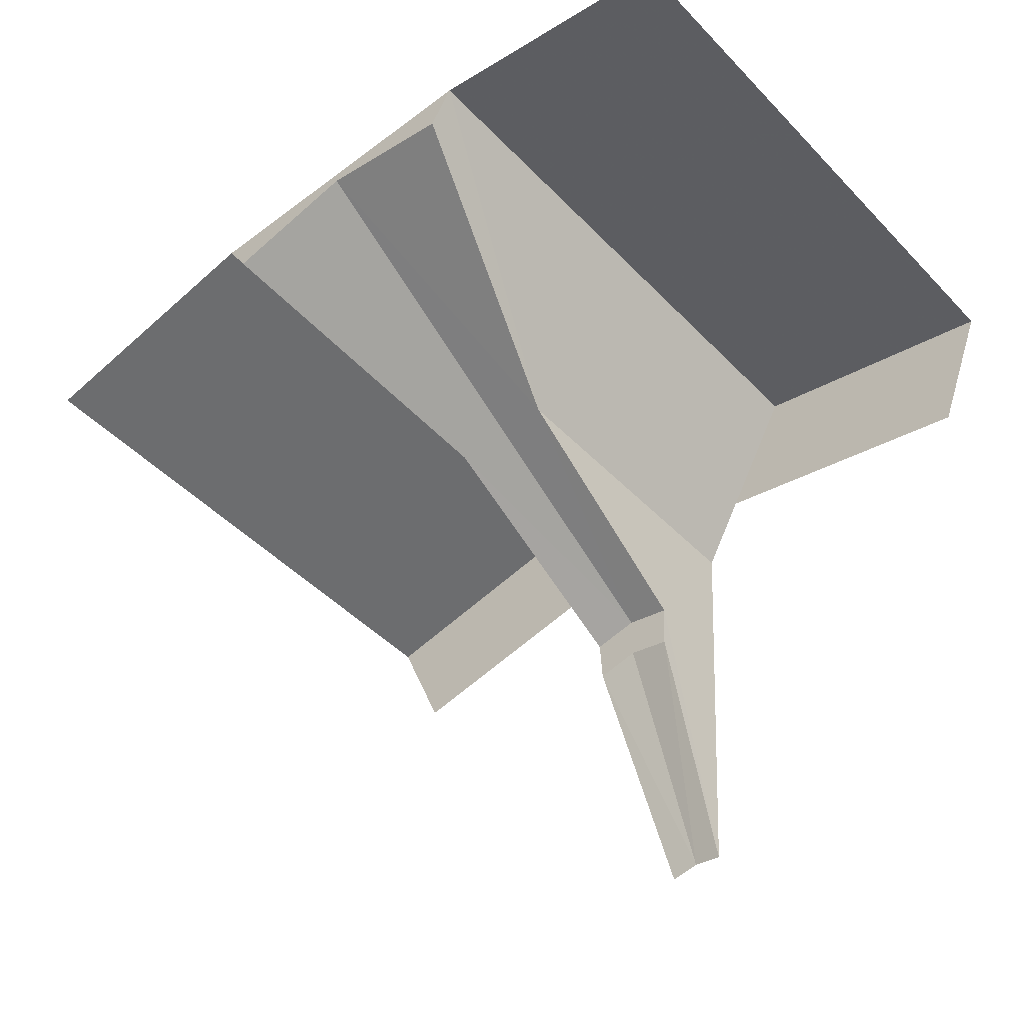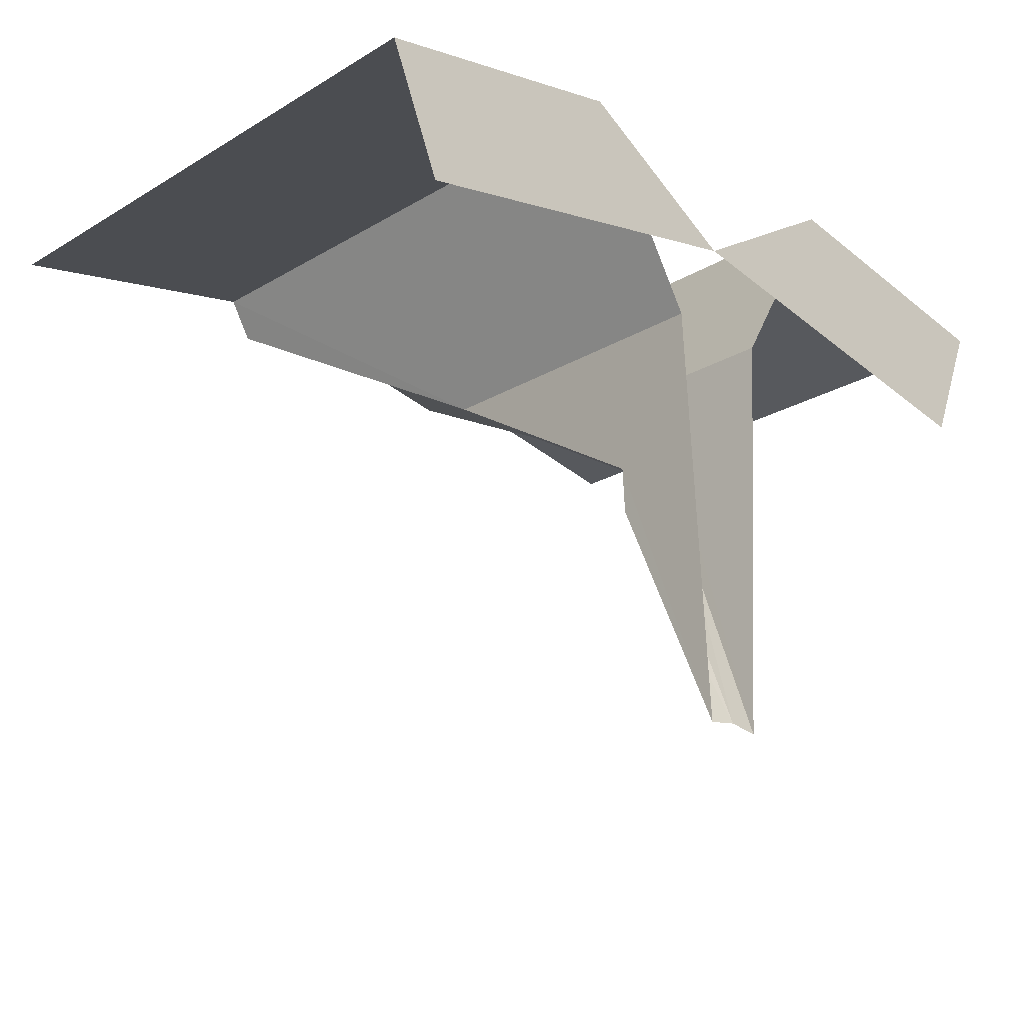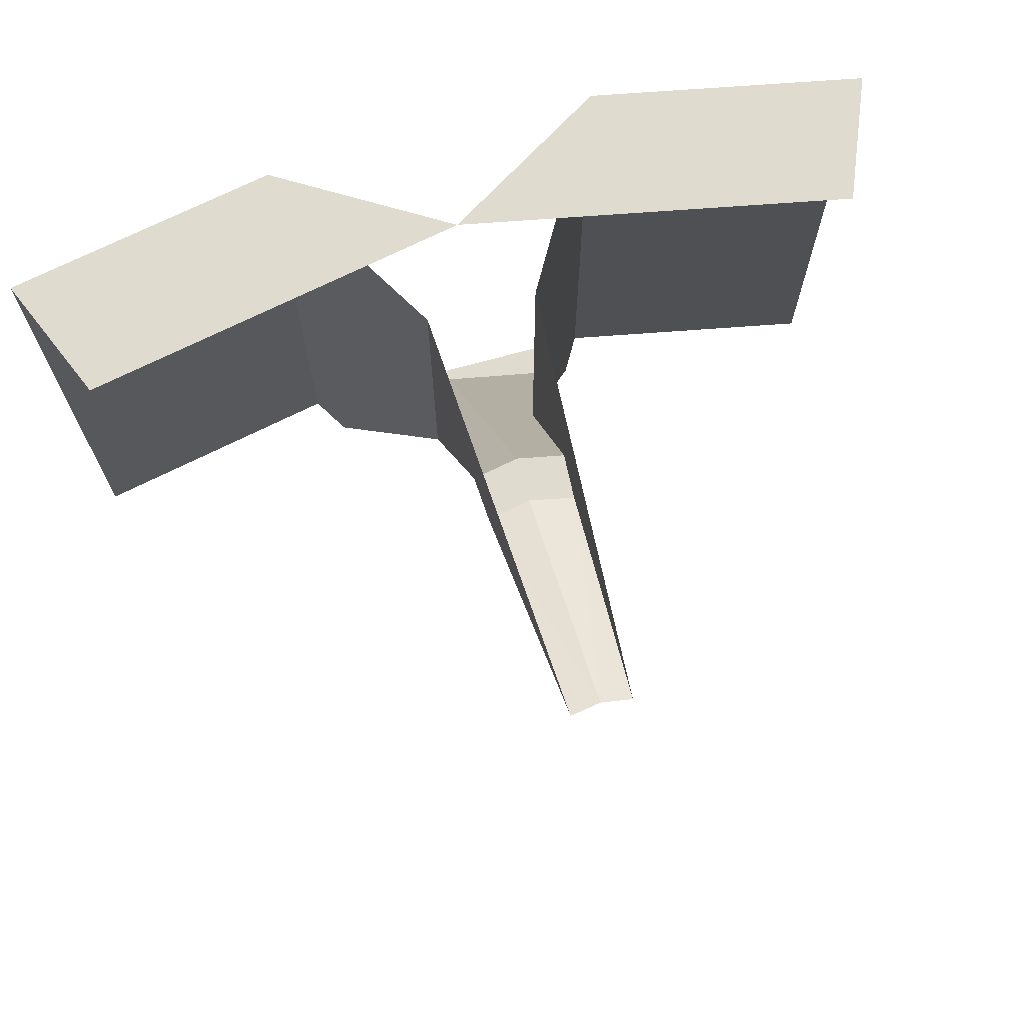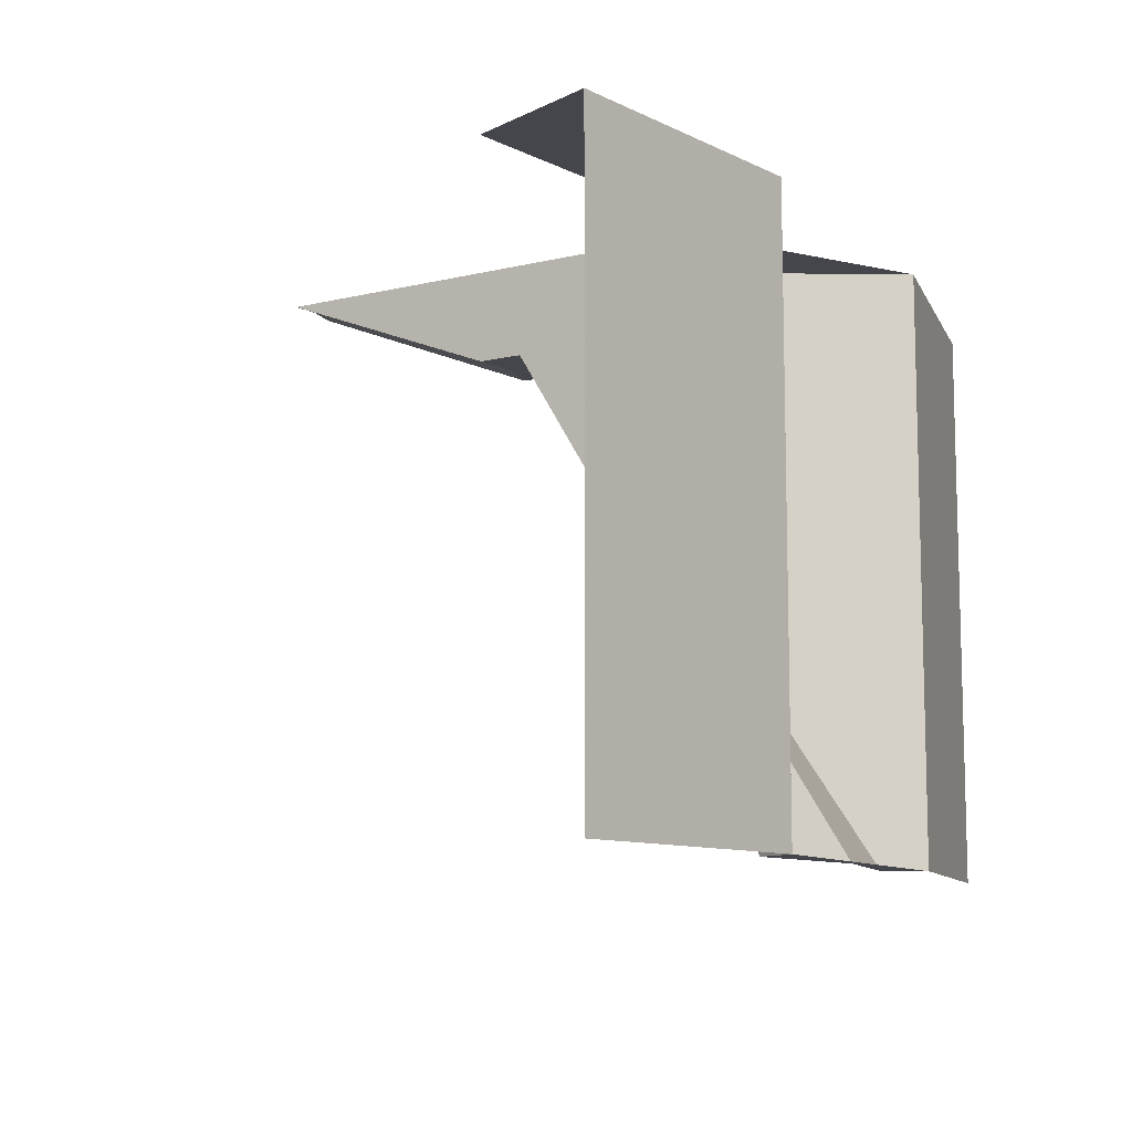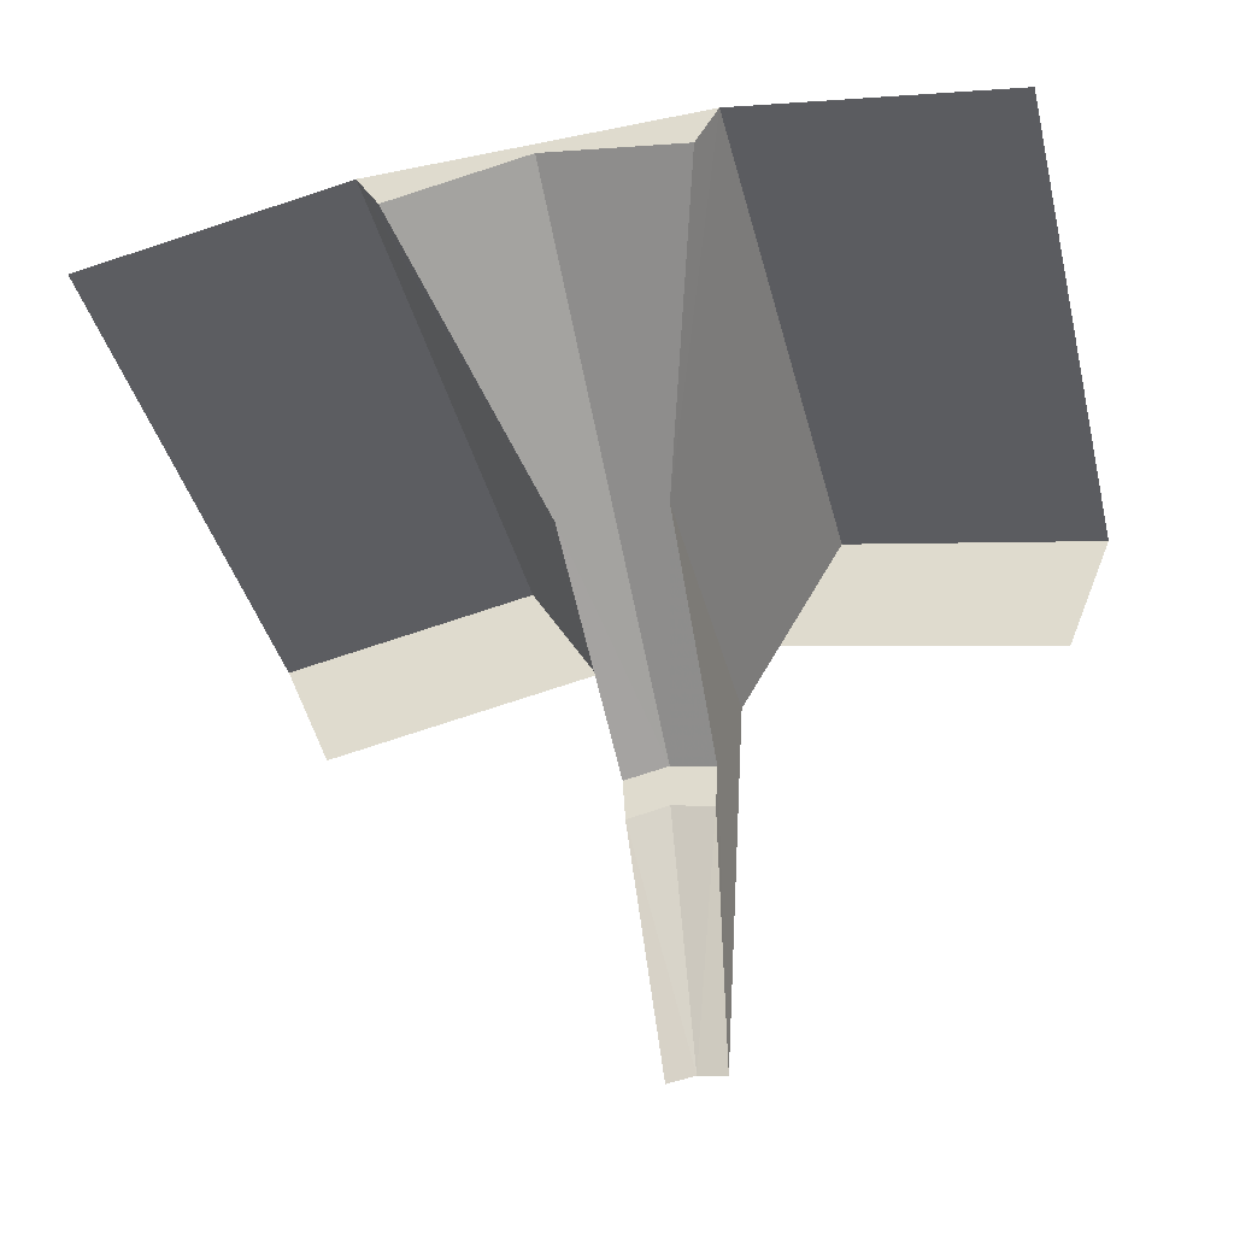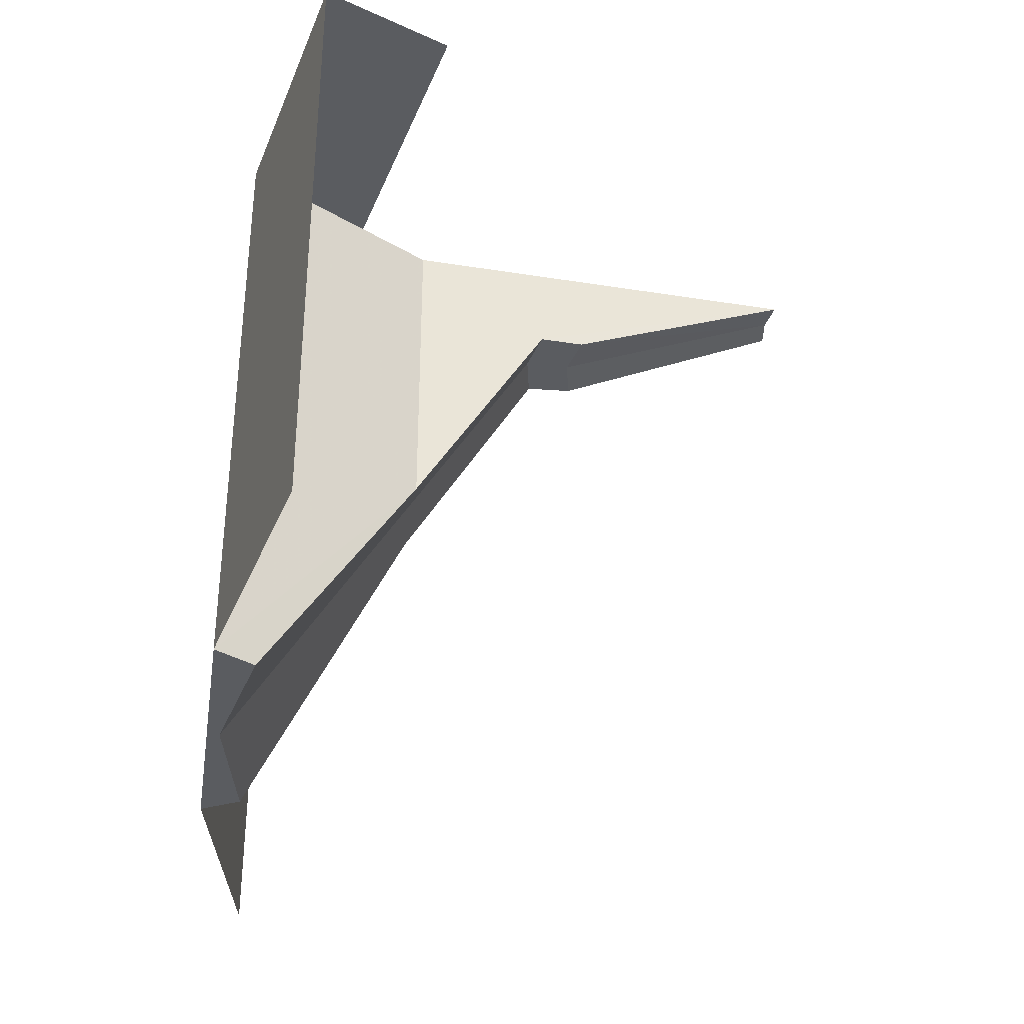
<metadata>
{"format":"obj","ext":"obj","renderer":"f3d","projection":"perspective","resolution":1024,"background":"white","views":[{"elev":-46.0,"azim":-139.3,"up":"+Y"},{"elev":-22.2,"azim":-44.2,"up":"+Y"},{"elev":70.4,"azim":-15.5,"up":"+Z"},{"elev":-10.0,"azim":118.3,"up":"+Z"},{"elev":-39.9,"azim":-165.9,"up":"+Y"},{"elev":-34.1,"azim":-98.8,"up":"+Z"}]}
</metadata>
<code>
v 0.0595 1 -0.945
v 0.0505 0.85 -0.7
v 0 0.86 -0.7
v 0 1.2 -1.25
v 0.0595 1 -0.945
v 0 1.2 -1.25
v 0.157 1.17 -1.25
v 0 0.81 -0.7
v -0.0476 0.8 -0.7
v -0.0505 0.85 -0.7
v 0 0.86 -0.7
v 0.0476 0.8 -0.7
v 0 0.81 -0.7
v 0 0.86 -0.7
v 0.0505 0.85 -0.7
v 0 0.55 -0.6
v 0 0.81 -0.7
v 0.0476 0.8 -0.7
v 0.0323 0.545 -0.6
v 0.0595 1 -0.945
v 0.157 1.17 -1.25
v 0.1827 1.214 -1.25
v 0.1827 1.214 -0.6
v 0.0595 1 -0.945
v 0.1827 1.214 -0.6
v 0.0595 1 -0.6
v 0.0595 1 -0.945
v 0.0595 1 -0.6
v 0.0505 0.85 -0.7
v 0.0505 0.85 -0.7
v 0.0595 1 -0.6
v 0.0323 0.545 -0.6
v 0.0476 0.8 -0.7
v -0.157 1.17 -1.25
v 0 1.2 -1.25
v -0.0595 1 -0.945
v -0.0595 1 -0.945
v 0 1.2 -1.25
v 0 0.86 -0.7
v -0.0505 0.85 -0.7
v 0 0.55 -0.6
v -0.0323 0.545 -0.6
v -0.0476 0.8 -0.7
v 0 0.81 -0.7
v -0.0595 1 -0.945
v -0.0595 1 -0.6
v -0.1827 1.214 -0.6
v -0.1827 1.214 -1.25
v -0.0595 1 -0.945
v -0.1827 1.214 -1.25
v -0.157 1.17 -1.25
v -0.0505 0.85 -0.7
v -0.0476 0.8 -0.7
v -0.0323 0.545 -0.6
v -0.0595 1 -0.6
v -0.0505 0.85 -0.7
v -0.0595 1 -0.6
v -0.0595 1 -0.945
v -0.4784 1.155 -0.6
v -0.4784 1.155 -1.25
v -0.1827 1.214 -1.25
v -0.1827 1.214 -0.6
v -0.421 1.016 -0.6
v -0.4784 1.155 -0.6
v -0.1827 1.214 -0.6
v 0 1.1 -0.6
v 0.1827 1.214 -1.25
v 0.4784 1.155 -1.25
v 0.4784 1.155 -0.6
v 0.1827 1.214 -0.6
v 0.1827 1.214 -0.6
v 0.4784 1.155 -0.6
v 0.421 1.016 -0.6
v 0 1.1 -0.6
v -0.157 1.17 -1.25
v -0.1827 1.214 -1.25
v 0 1.2 -1.25
v 0 1.2 -1.25
v -0.1827 1.214 -1.25
v 0.1827 1.214 -1.25
v 0 1.2 -1.25
v 0.1827 1.214 -1.25
v 0.157 1.17 -1.25
g mesh7008789
f 1 2 3
f 3 4 1
f 5 6 7
f 8 9 10
f 10 11 8
f 12 13 14
f 14 15 12
f 16 17 18
f 18 19 16
f 20 21 22
f 22 23 20
f 24 25 26
f 27 28 29
f 30 31 32
f 32 33 30
f 34 35 36
f 37 38 39
f 39 40 37
f 41 42 43
f 43 44 41
f 45 46 47
f 47 48 45
f 49 50 51
f 52 53 54
f 54 55 52
f 56 57 58
g mesh7008790
f 59 60 61
f 61 62 59
f 63 64 65
f 65 66 63
f 67 68 69
f 69 70 67
f 71 72 73
f 73 74 71
f 75 76 77
f 78 79 80
f 81 82 83

</code>
